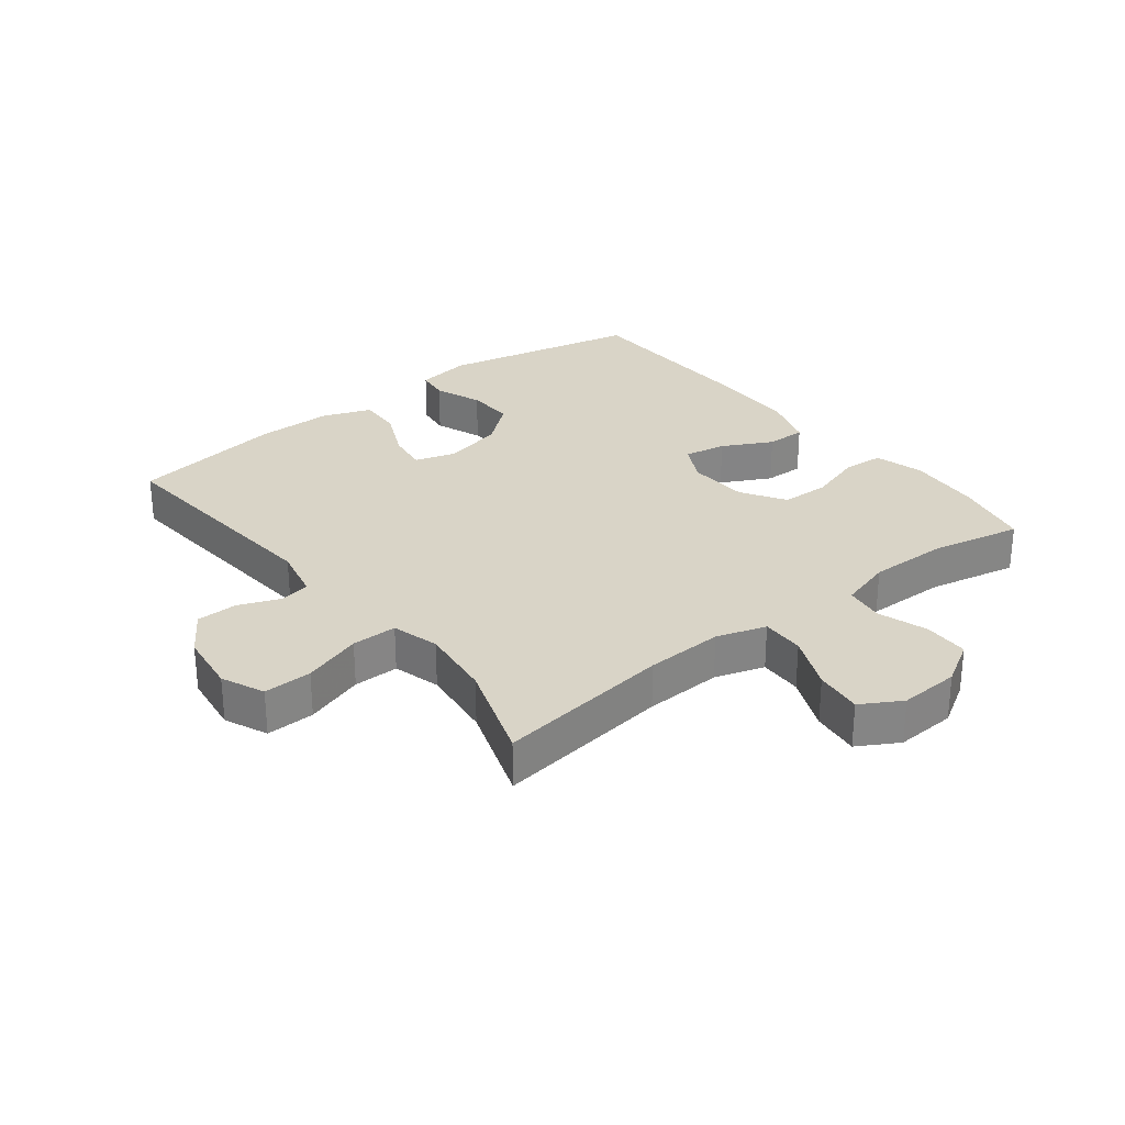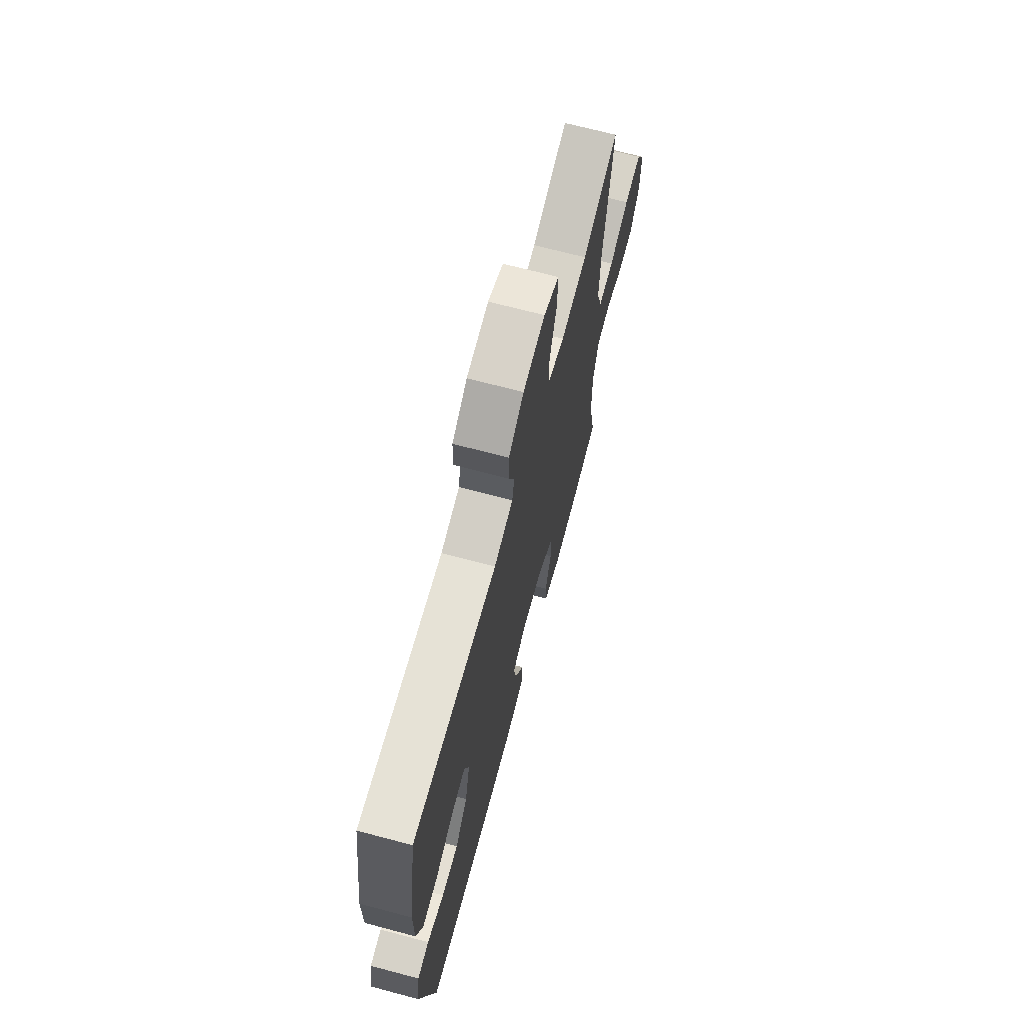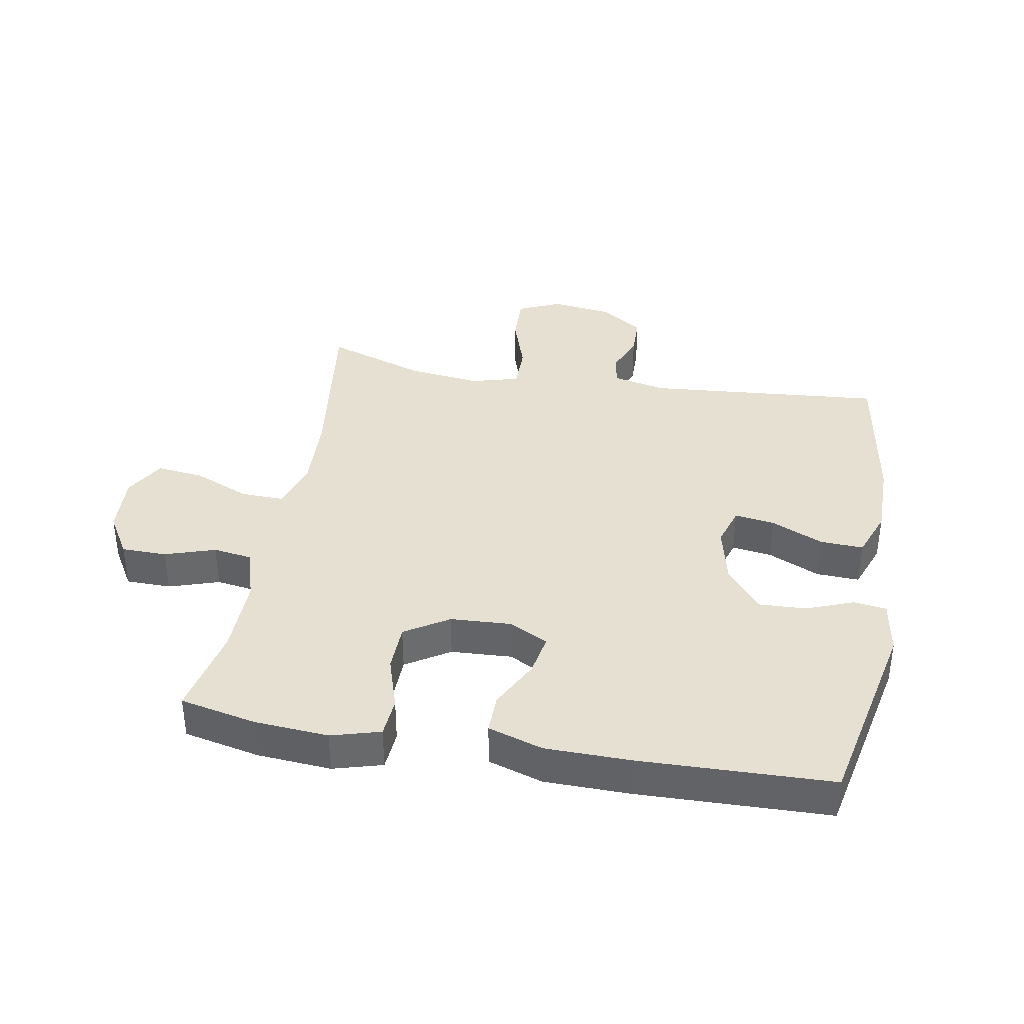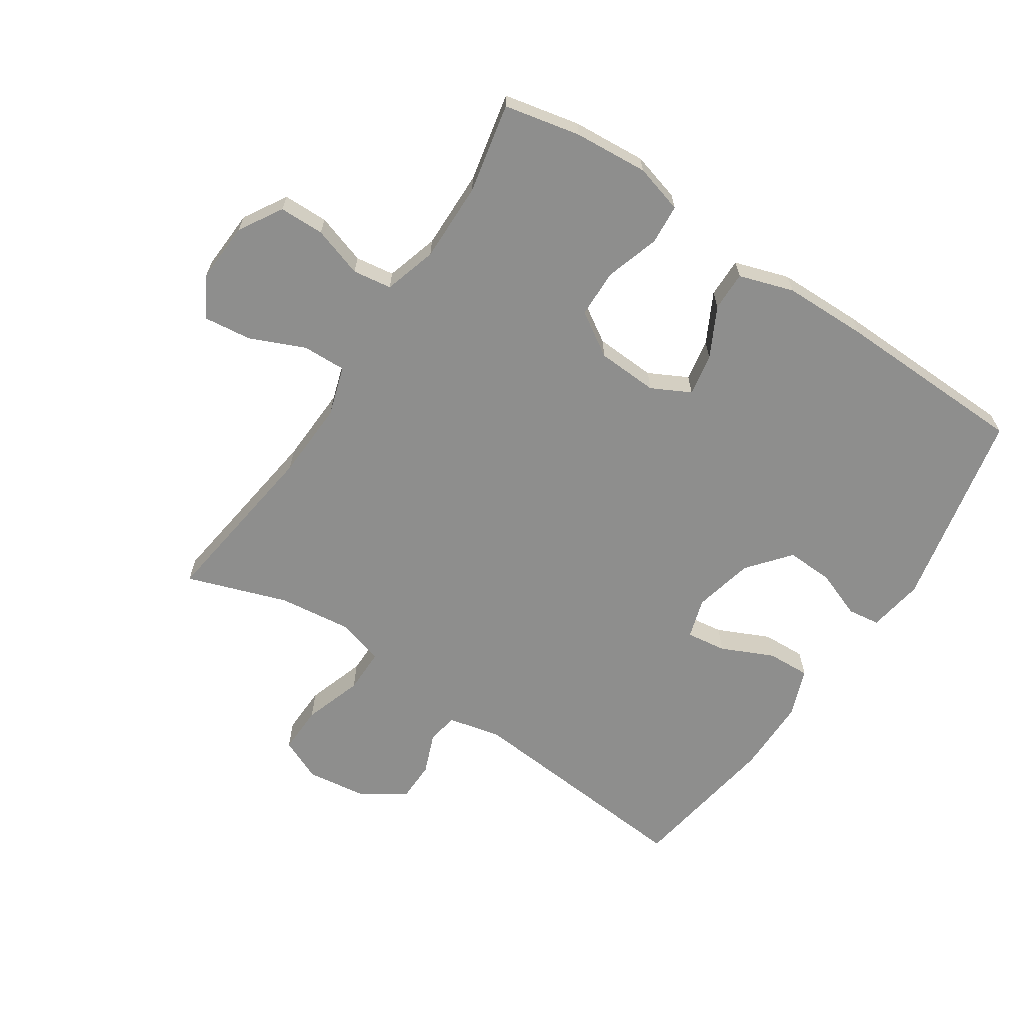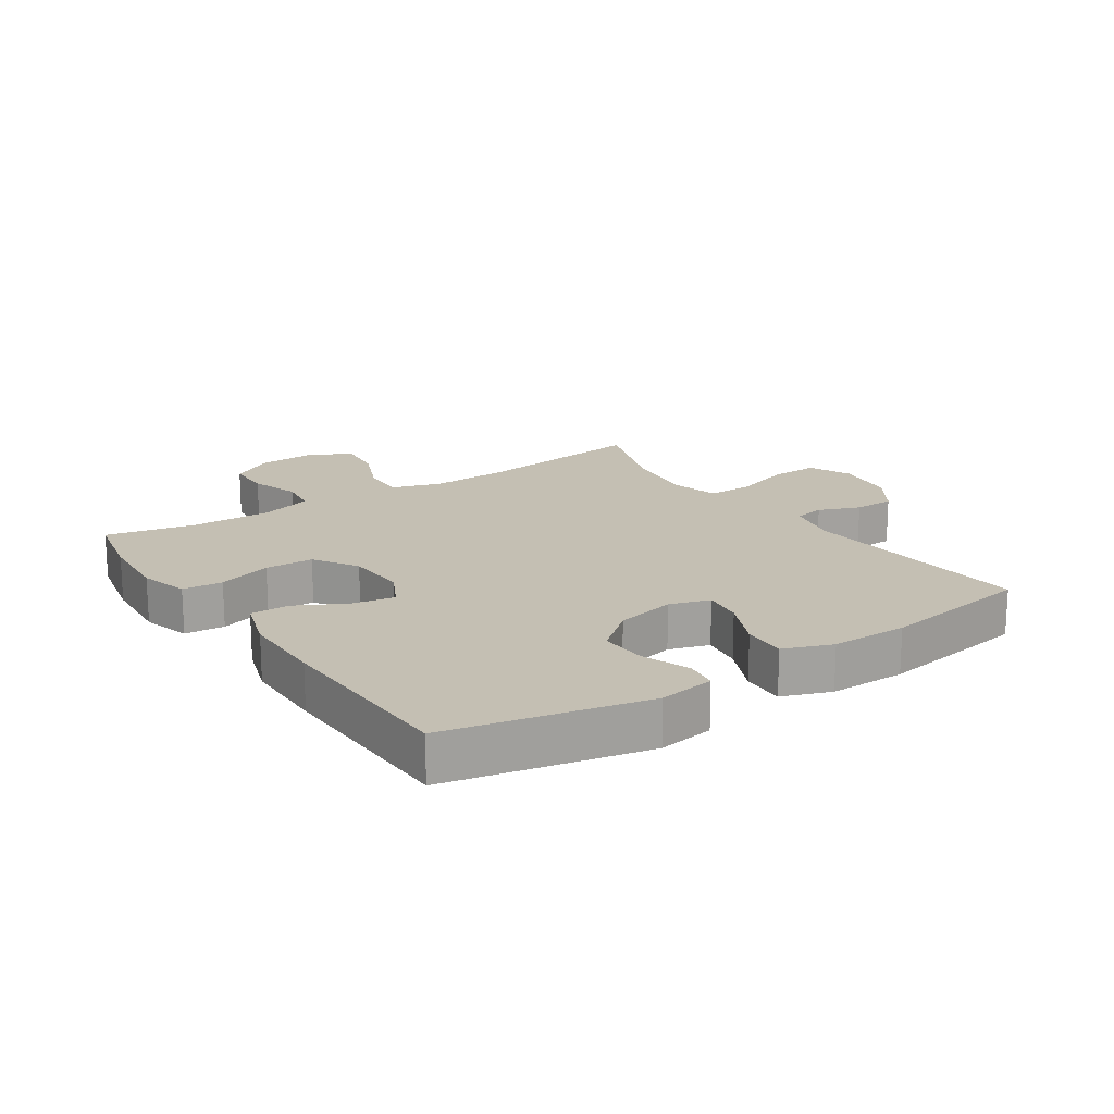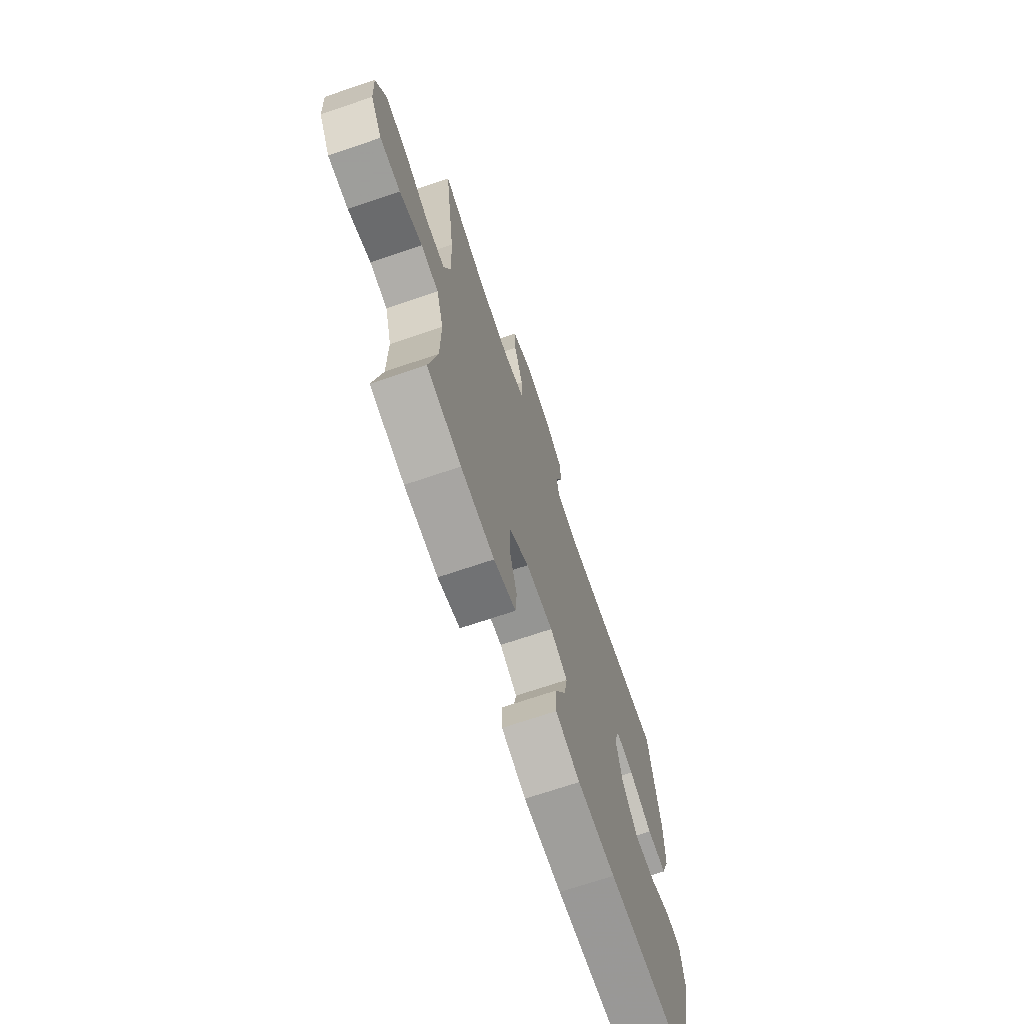
<metadata>
{"format":"obj","ext":"obj","renderer":"f3d","projection":"perspective","resolution":1024,"background":"white","views":[{"elev":28.8,"azim":51.9,"up":"+Y"},{"elev":69.0,"azim":-75.1,"up":"+Z"},{"elev":37.8,"azim":-170.0,"up":"+Y"},{"elev":-64.9,"azim":146.4,"up":"+Y"},{"elev":17.8,"azim":-123.9,"up":"+Y"},{"elev":-70.0,"azim":108.8,"up":"+Z"}]}
</metadata>
<code>
v 0.5 0.07 -0.5
v 0.379 0.07 -0.526
v 0.261 0.07 -0.535
v 0.183 0.07 -0.513
v 0.178 0.07 -0.449
v 0.205 0.07 -0.363
v 0.203 0.07 -0.286
v 0.133 0.07 -0.242
v 0.036 0.07 -0.237
v -0.026 0.07 -0.269
v -0.014 0.07 -0.336
v 0.027 0.07 -0.415
v 0.028 0.07 -0.478
v -0.059 0.07 -0.506
v -0.194 0.07 -0.508
v -0.5 0.07 -0.5
v -0.567 0.07 -0.184
v -0.553 0.07 -0.095
v -0.501 0.07 -0.088
v -0.425 0.07 -0.117
v -0.35 0.07 -0.12
v -0.295 0.07 -0.053
v -0.273 0.07 0.043
v -0.293 0.07 0.107
v -0.357 0.07 0.098
v -0.44 0.07 0.06
v -0.509 0.07 0.057
v -0.538 0.07 0.134
v -0.538 0.07 0.256
v -0.5 0.07 0.5
v -0.122 0.07 0.468
v -0.037 0.07 0.487
v -0.028 0.07 0.536
v -0.054 0.07 0.602
v -0.053 0.07 0.667
v 0.015 0.07 0.712
v 0.113 0.07 0.725
v 0.181 0.07 0.695
v 0.179 0.07 0.618
v 0.148 0.07 0.524
v 0.148 0.07 0.452
v 0.223 0.07 0.431
v 0.34 0.07 0.445
v 0.5 0.07 0.5
v 0.463 0.07 0.221
v 0.458 0.07 0.097
v 0.483 0.07 0.018
v 0.552 0.07 0.02
v 0.64 0.07 0.058
v 0.716 0.07 0.067
v 0.753 0.07 0.003
v 0.748 0.07 -0.093
v 0.707 0.07 -0.162
v 0.635 0.07 -0.163
v 0.555 0.07 -0.137
v 0.493 0.07 -0.146
v 0.468 0.07 -0.23
v 0.47 0.07 -0.357
v 0.5 0 -0.5
v 0.379 0 -0.526
v 0.261 0 -0.535
v 0.183 0 -0.513
v 0.178 0 -0.449
v 0.205 0 -0.363
v 0.203 0 -0.286
v 0.133 0 -0.242
v 0.036 0 -0.237
v -0.026 0 -0.269
v -0.014 0 -0.336
v 0.027 0 -0.415
v 0.028 0 -0.478
v -0.059 0 -0.506
v -0.194 0 -0.508
v -0.5 0 -0.5
v -0.567 0 -0.184
v -0.553 0 -0.095
v -0.501 0 -0.088
v -0.425 0 -0.117
v -0.35 0 -0.12
v -0.295 0 -0.053
v -0.273 0 0.043
v -0.293 0 0.107
v -0.357 0 0.098
v -0.44 0 0.06
v -0.509 0 0.057
v -0.538 0 0.134
v -0.538 0 0.256
v -0.5 0 0.5
v -0.122 0 0.468
v -0.037 0 0.487
v -0.028 0 0.536
v -0.054 0 0.602
v -0.053 0 0.667
v 0.015 0 0.712
v 0.113 0 0.725
v 0.181 0 0.695
v 0.179 0 0.618
v 0.148 0 0.524
v 0.148 0 0.452
v 0.223 0 0.431
v 0.34 0 0.445
v 0.5 0 0.5
v 0.463 0 0.221
v 0.458 0 0.097
v 0.483 0 0.018
v 0.552 0 0.02
v 0.64 0 0.058
v 0.716 0 0.067
v 0.753 0 0.003
v 0.748 0 -0.093
v 0.707 0 -0.162
v 0.635 0 -0.163
v 0.555 0 -0.137
v 0.493 0 -0.146
v 0.468 0 -0.23
v 0.47 0 -0.357
f 52 53 54 55
f 52 55 56
f 51 52 56
f 48 49 50 51
f 47 48 51 56
f 46 47 56 57
f 43 44 45
f 42 43 45 46
f 41 42 46 57
f 37 38 39 40
f 37 40 41
f 36 37 41
f 33 34 35 36
f 32 33 36 41
f 31 32 41 57
f 25 26 27 28
f 24 25 28 29
f 17 18 19 20
f 17 20 21
f 16 17 21
f 15 16 21 22
f 11 12 13 14
f 10 11 14 15
f 3 4 5 6
f 3 6 7
f 58 1 2 3
f 58 3 7
f 57 58 7 8
f 31 57 8 9
f 24 29 30 31
f 23 24 31 9
f 10 15 22 23
f 9 10 23
f 113 112 111 110
f 114 113 110
f 114 110 109
f 109 108 107 106
f 114 109 106 105
f 115 114 105 104
f 103 102 101
f 104 103 101 100
f 115 104 100 99
f 98 97 96 95
f 99 98 95
f 99 95 94
f 94 93 92 91
f 99 94 91 90
f 115 99 90 89
f 86 85 84 83
f 87 86 83 82
f 78 77 76 75
f 79 78 75
f 79 75 74
f 80 79 74 73
f 72 71 70 69
f 73 72 69 68
f 64 63 62 61
f 65 64 61
f 61 60 59 116
f 65 61 116
f 66 65 116 115
f 67 66 115 89
f 89 88 87 82
f 67 89 82 81
f 81 80 73 68
f 81 68 67
f 1 59 60 2
f 2 60 61 3
f 3 61 62 4
f 4 62 63 5
f 5 63 64 6
f 6 64 65 7
f 7 65 66 8
f 8 66 67 9
f 9 67 68 10
f 10 68 69 11
f 11 69 70 12
f 12 70 71 13
f 13 71 72 14
f 14 72 73 15
f 15 73 74 16
f 16 74 75 17
f 17 75 76 18
f 18 76 77 19
f 19 77 78 20
f 20 78 79 21
f 21 79 80 22
f 22 80 81 23
f 23 81 82 24
f 24 82 83 25
f 25 83 84 26
f 26 84 85 27
f 27 85 86 28
f 28 86 87 29
f 29 87 88 30
f 30 88 89 31
f 31 89 90 32
f 32 90 91 33
f 33 91 92 34
f 34 92 93 35
f 35 93 94 36
f 36 94 95 37
f 37 95 96 38
f 38 96 97 39
f 39 97 98 40
f 40 98 99 41
f 41 99 100 42
f 42 100 101 43
f 43 101 102 44
f 44 102 103 45
f 45 103 104 46
f 46 104 105 47
f 47 105 106 48
f 48 106 107 49
f 49 107 108 50
f 50 108 109 51
f 51 109 110 52
f 52 110 111 53
f 53 111 112 54
f 54 112 113 55
f 55 113 114 56
f 56 114 115 57
f 57 115 116 58
f 58 116 59 1

</code>
